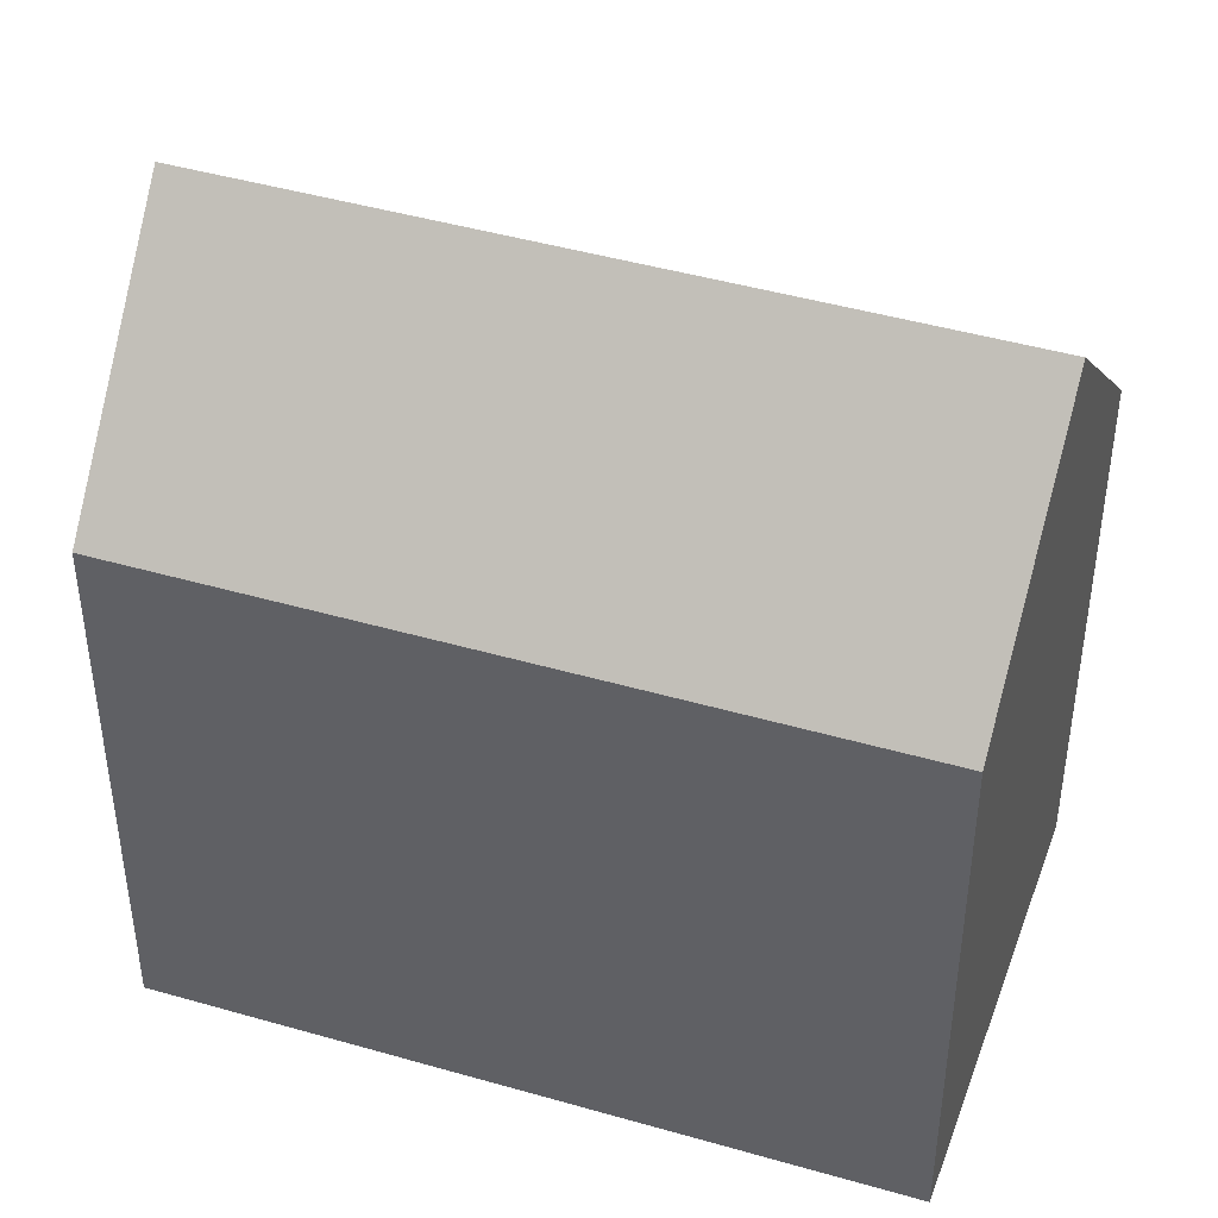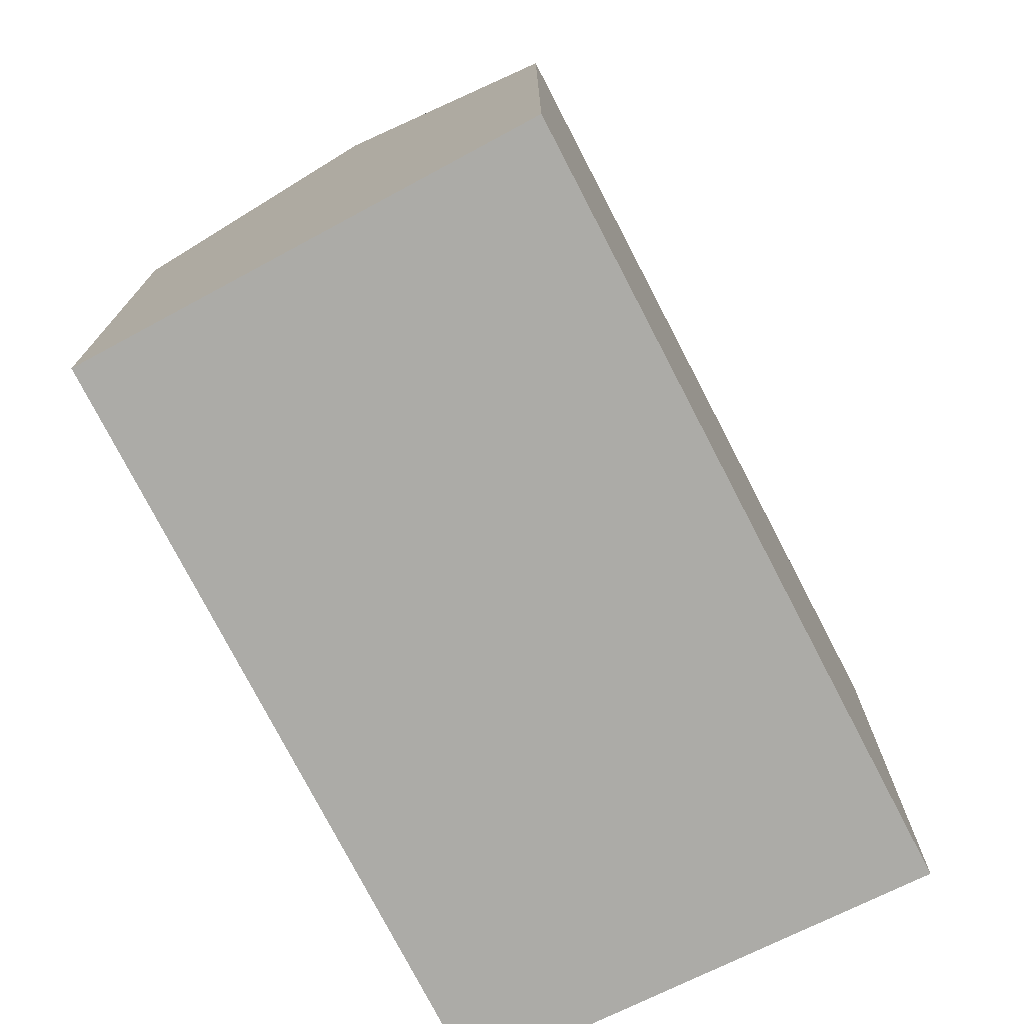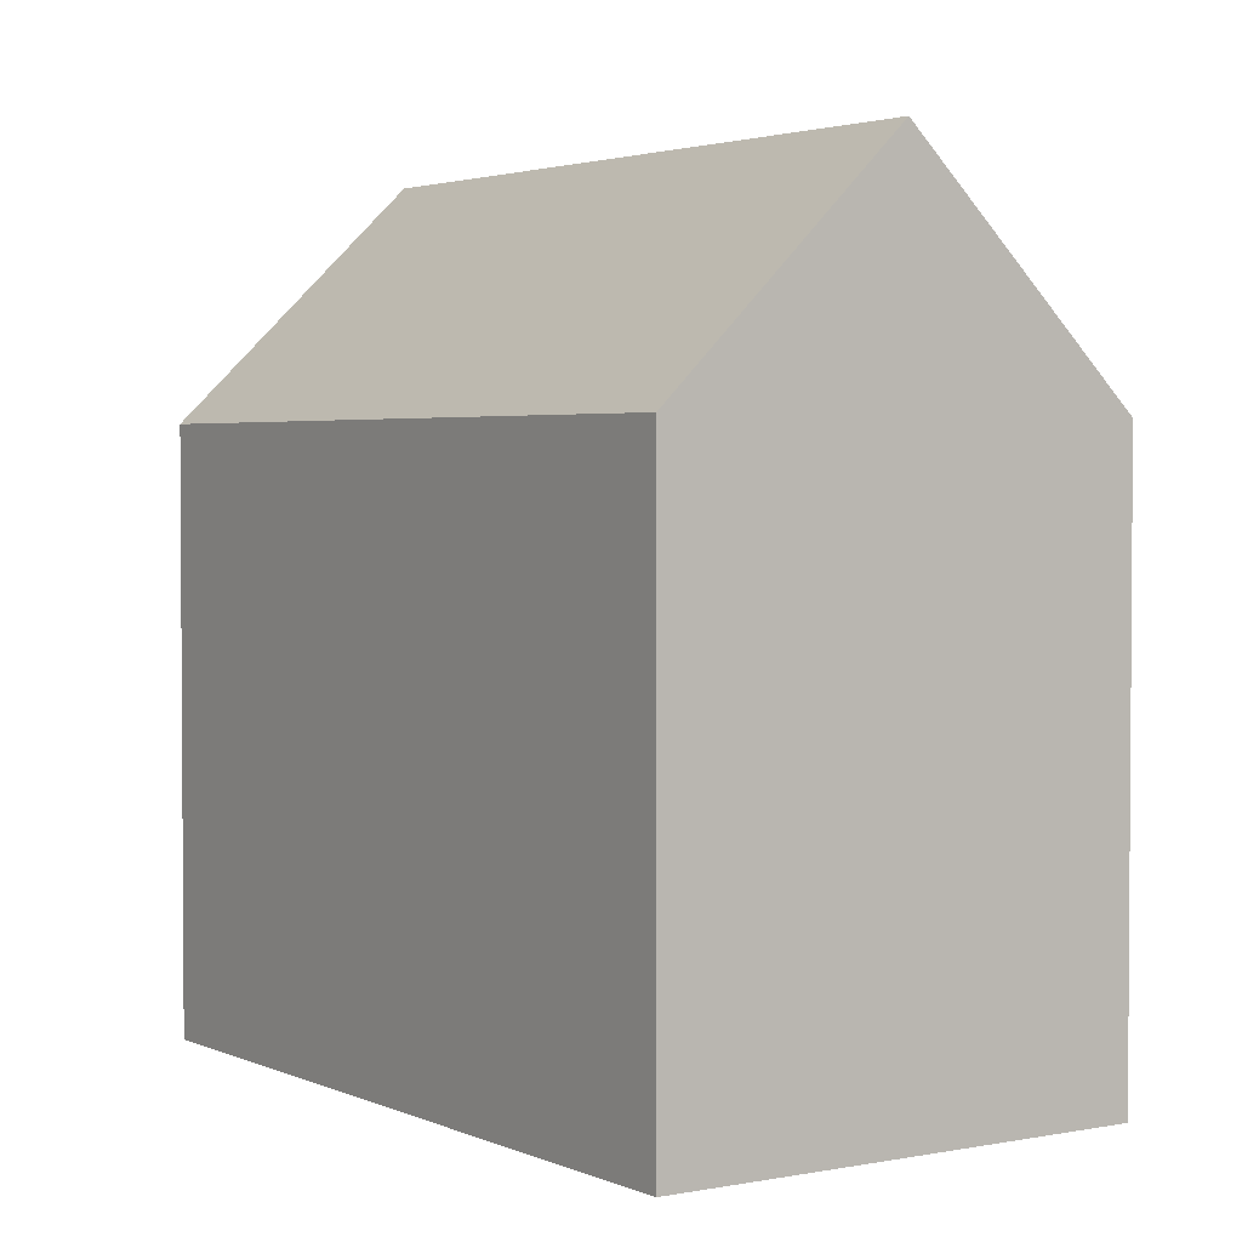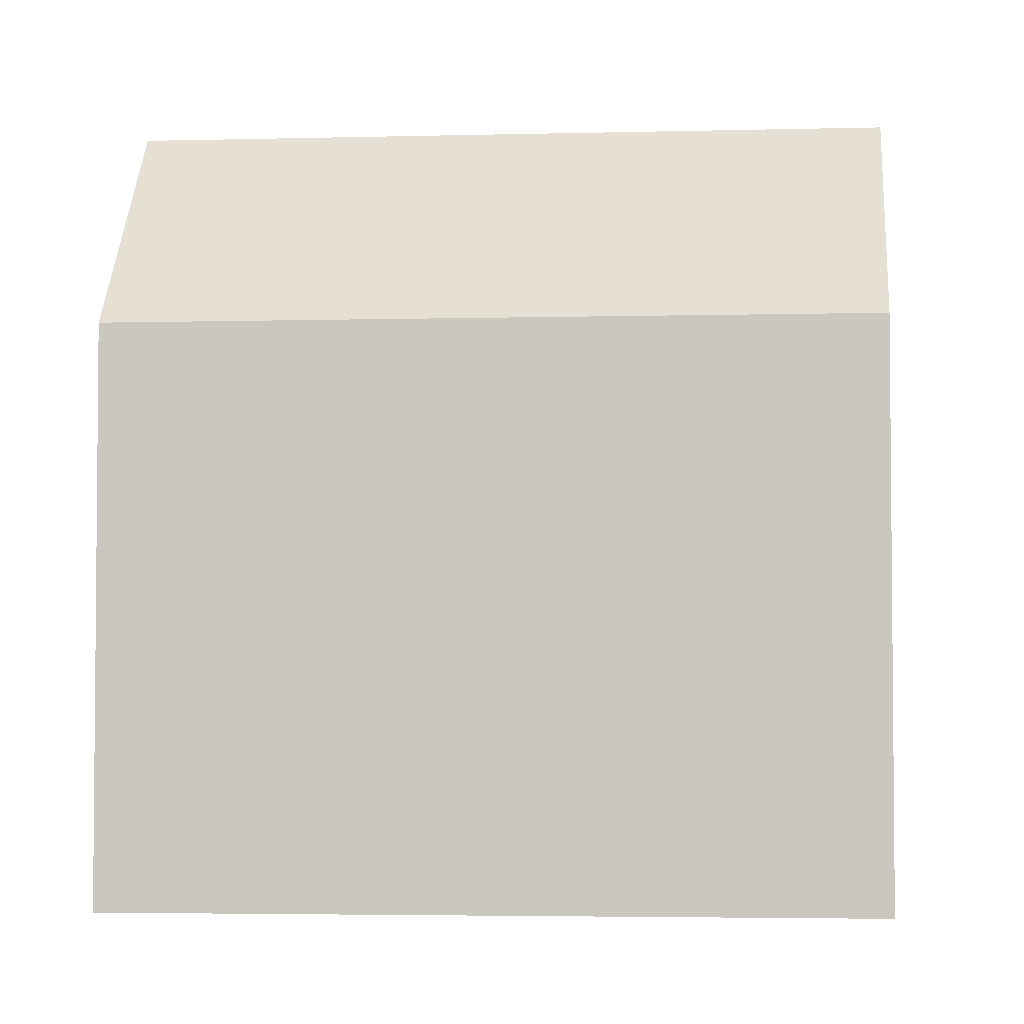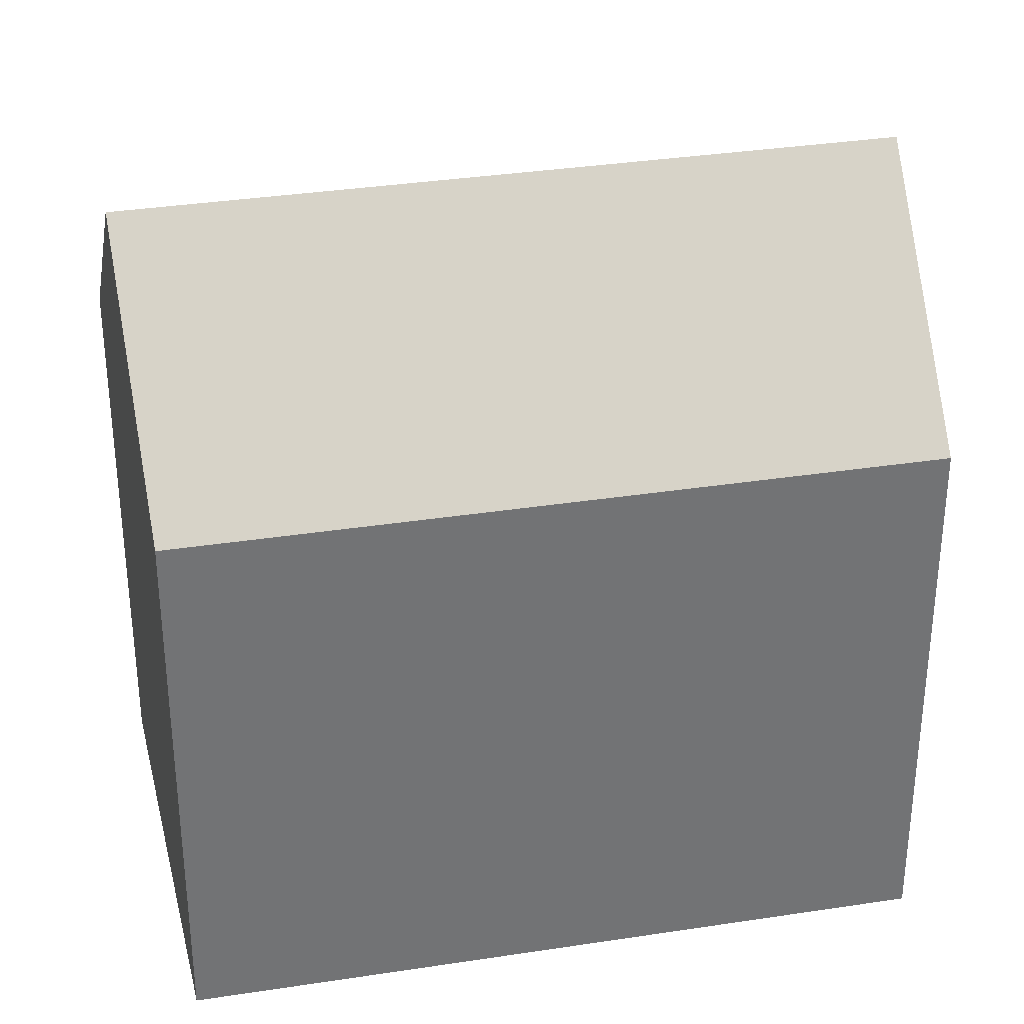
<metadata>
{"format":"obj","ext":"obj","renderer":"f3d","projection":"perspective","resolution":1024,"background":"white","views":[{"elev":45.0,"azim":75.3,"up":"+Y"},{"elev":-76.2,"azim":174.2,"up":"+Y"},{"elev":2.7,"azim":-66.5,"up":"+Y"},{"elev":-3.6,"azim":62.0,"up":"+Y"},{"elev":34.6,"azim":45.2,"up":"+Y"}]}
</metadata>
<code>
v  4.892 19.43 2.994
v  10.43 13.91 -15.95
v  0 13.91 8.519e-16
v  15.23 19.43 -12.82
v  10.48 13.91 -16.03
v  12.29 16.01 -14.81
v  9.788 13.91 5.99
v  16.22 13.91 -3.857
v  19.98 13.91 -9.602
v  9.788 -3.668e-16 5.99
v  4.892 -1.833e-16 2.994
v  0 0 0
v  16.22 2.362e-16 -3.857
v  19.98 5.88e-16 -9.602
v  12.29 9.068e-16 -14.81
v  10.48 9.818e-16 -16.03
v  15.23 7.848e-16 -12.82
v  10.43 9.766e-16 -15.95
g defaultobject
f 1 2 3
f 2 1 4
f 2 4 5
f 5 4 6
f 7 4 1
f 4 7 8
f 4 8 9
f 3 7 1
f 7 3 10
f 10 3 11
f 11 3 12
f 10 8 7
f 8 10 9
f 9 10 13
f 9 13 14
f 9 6 4
f 6 9 14
f 6 14 5
f 5 14 15
f 5 15 16
f 15 14 17
f 16 2 5
f 2 16 3
f 3 16 12
f 12 16 18
f 13 17 14
f 17 13 15
f 15 13 10
f 15 10 16
f 16 10 18
f 18 10 12
f 12 10 11

</code>
